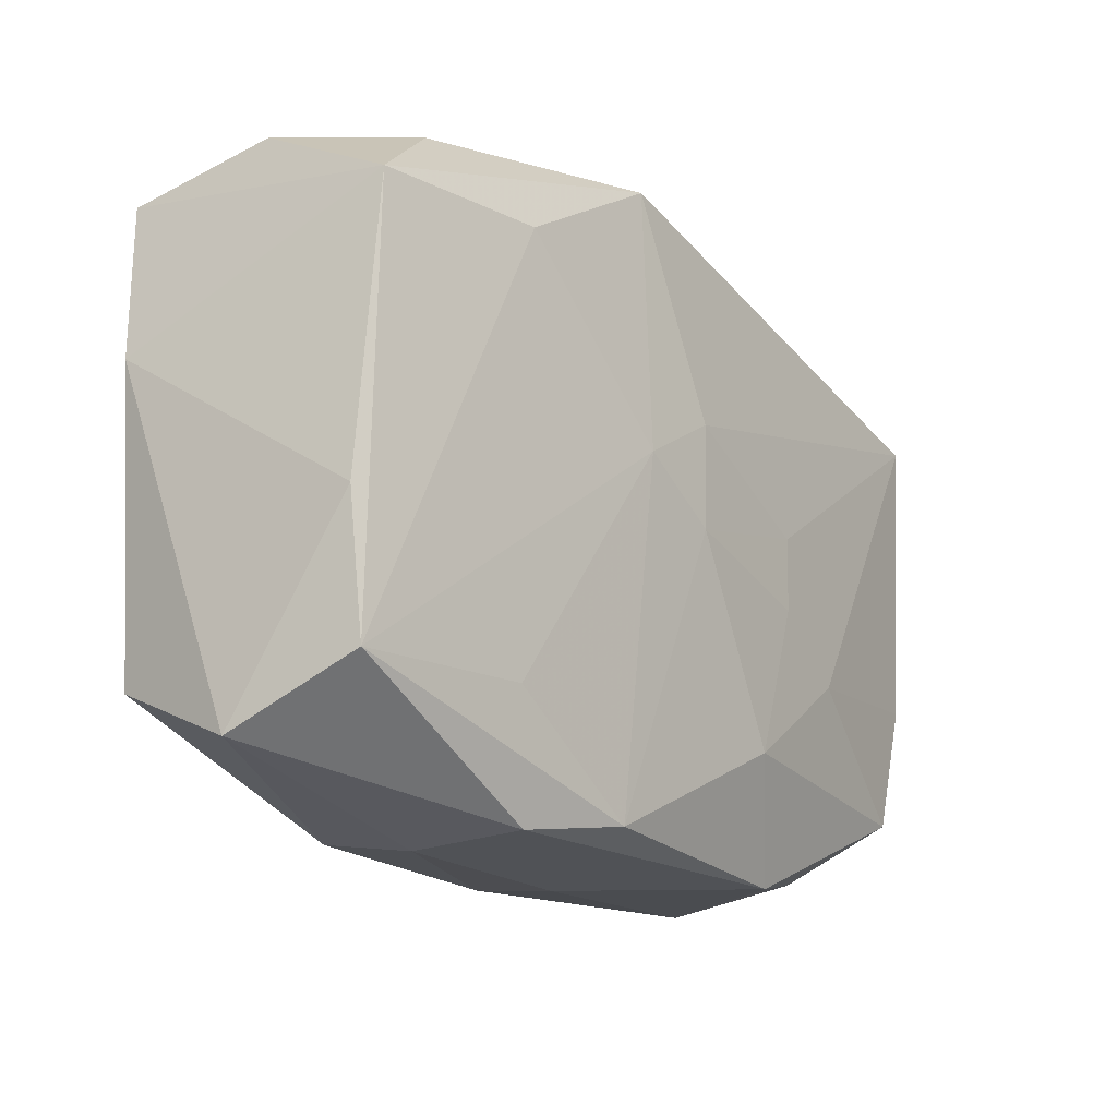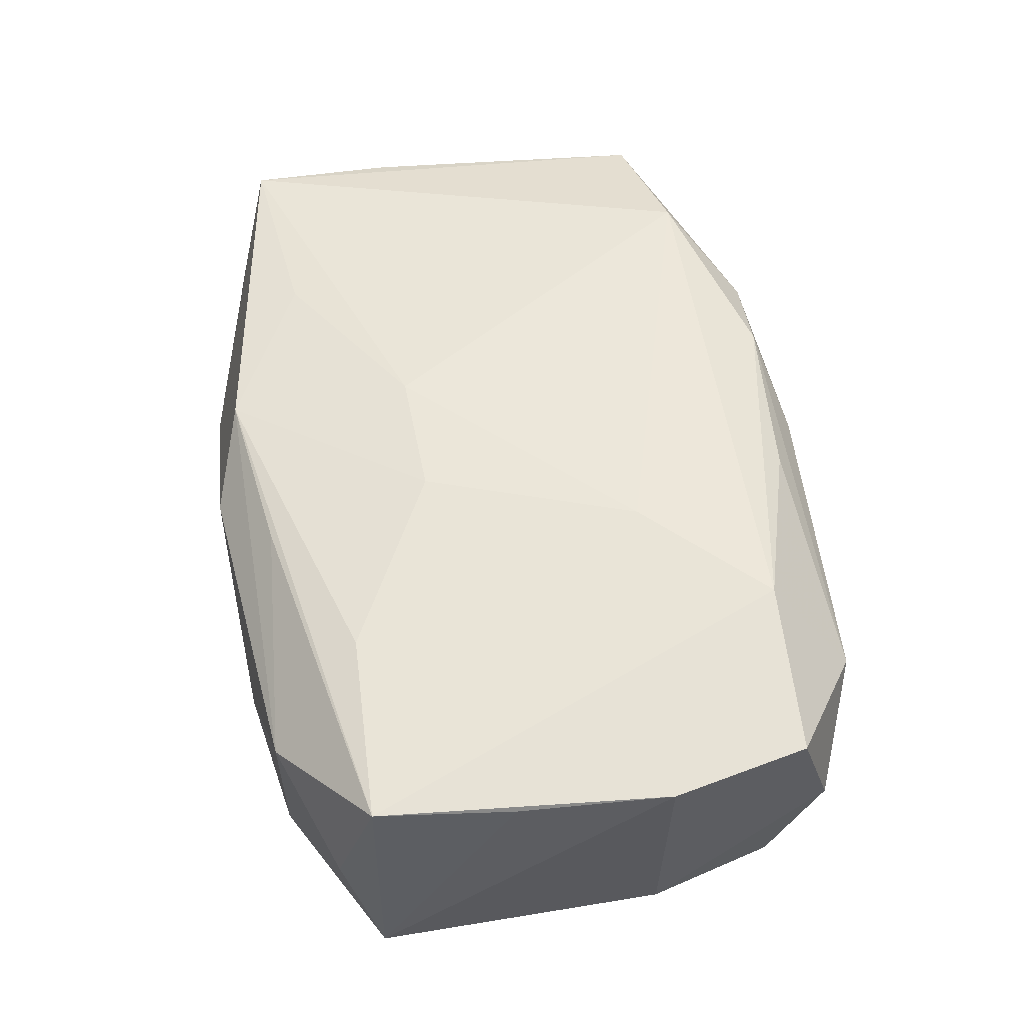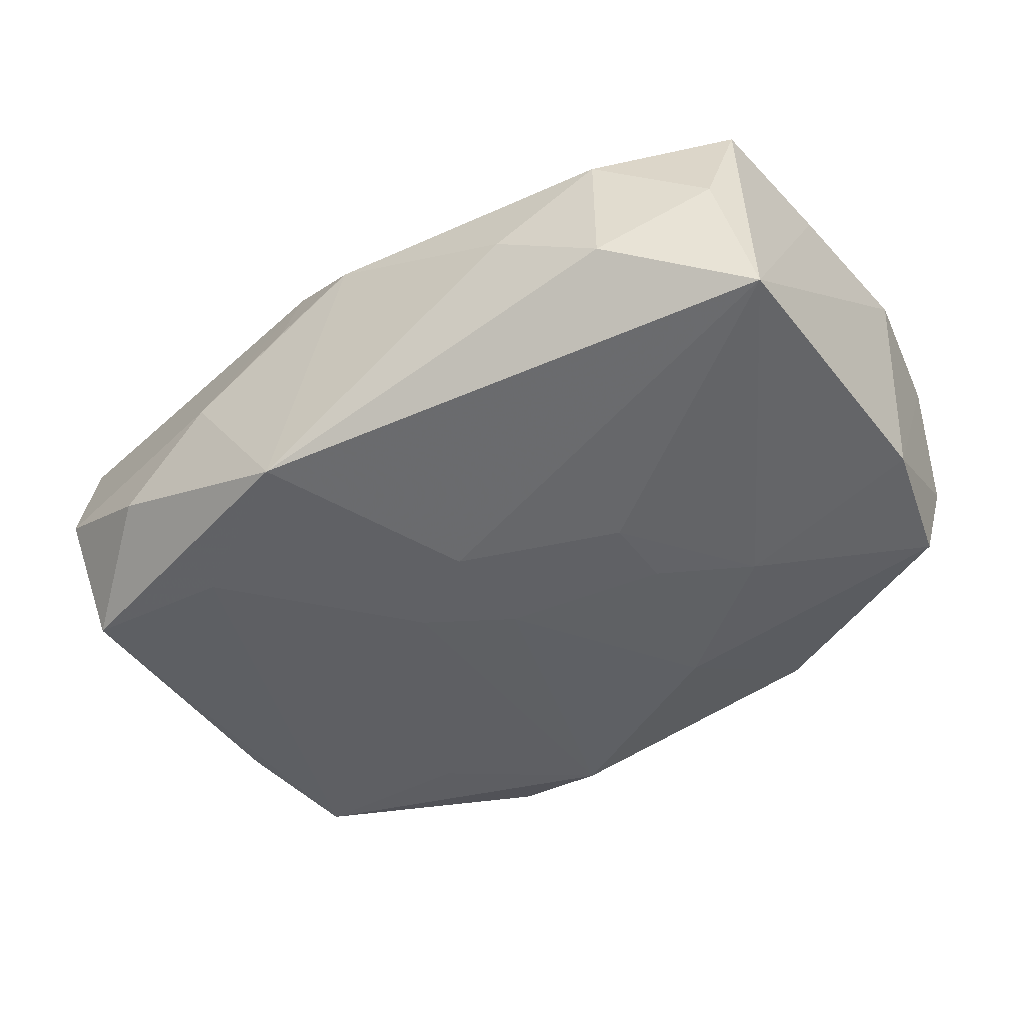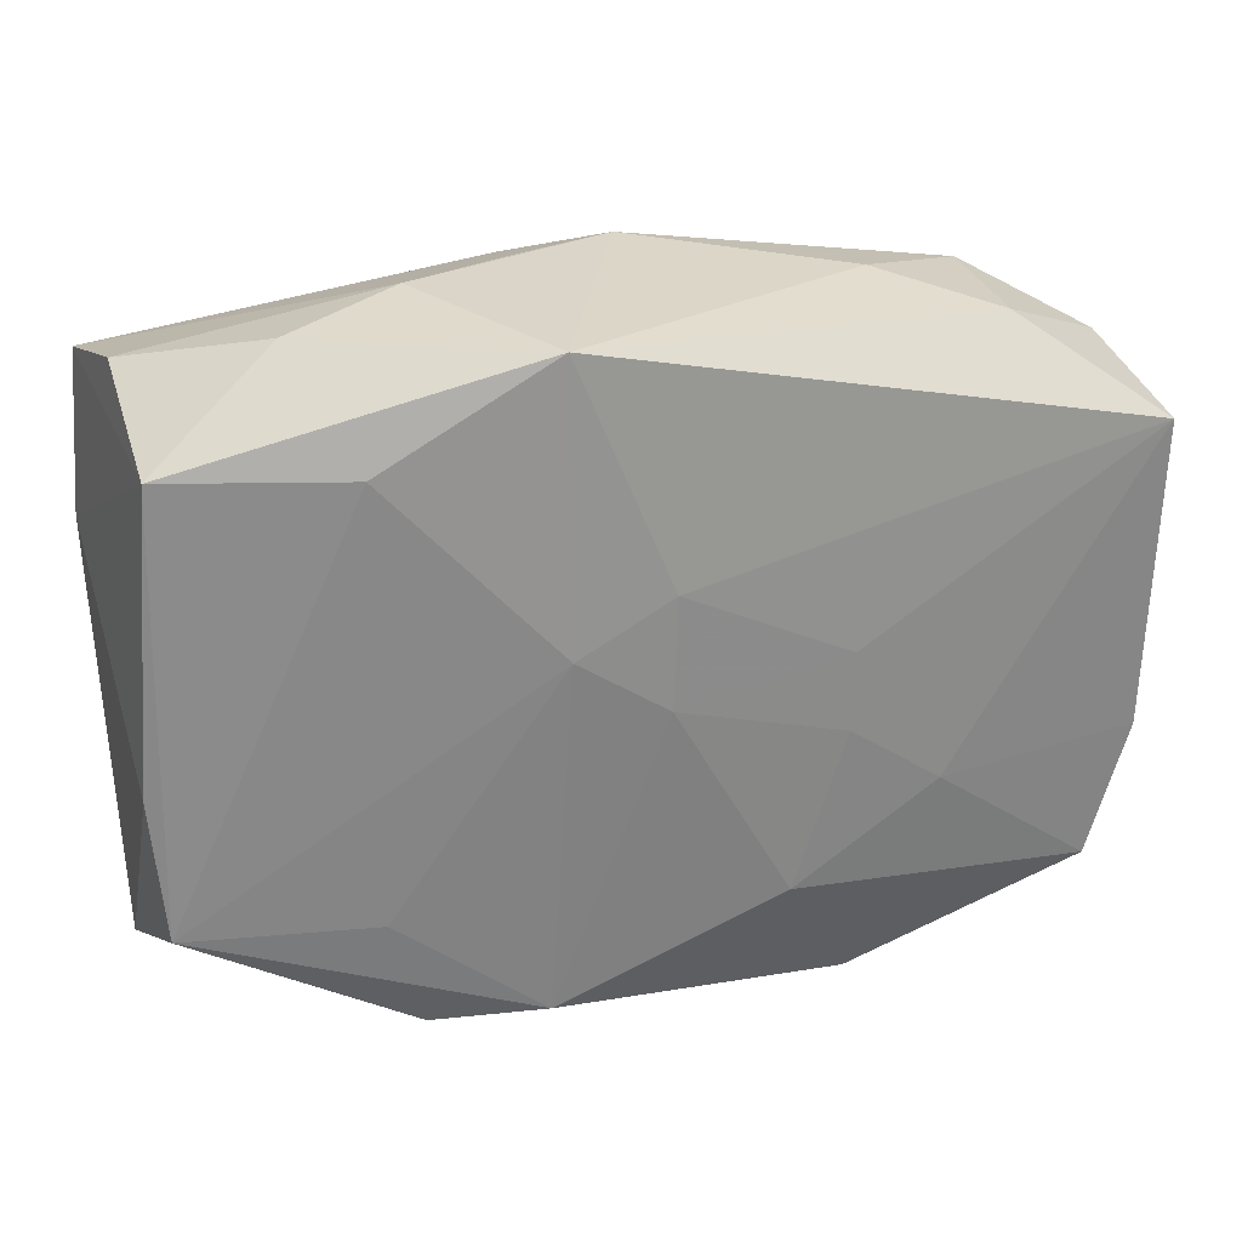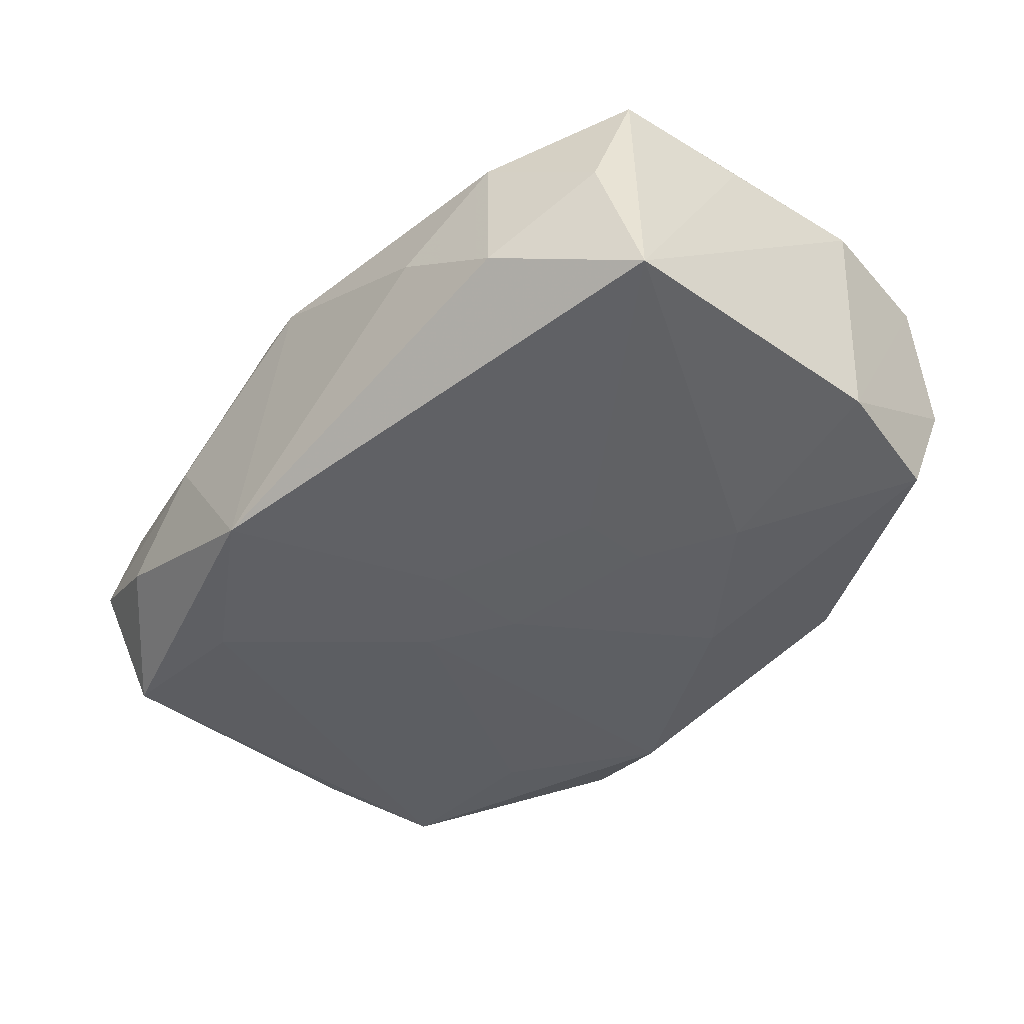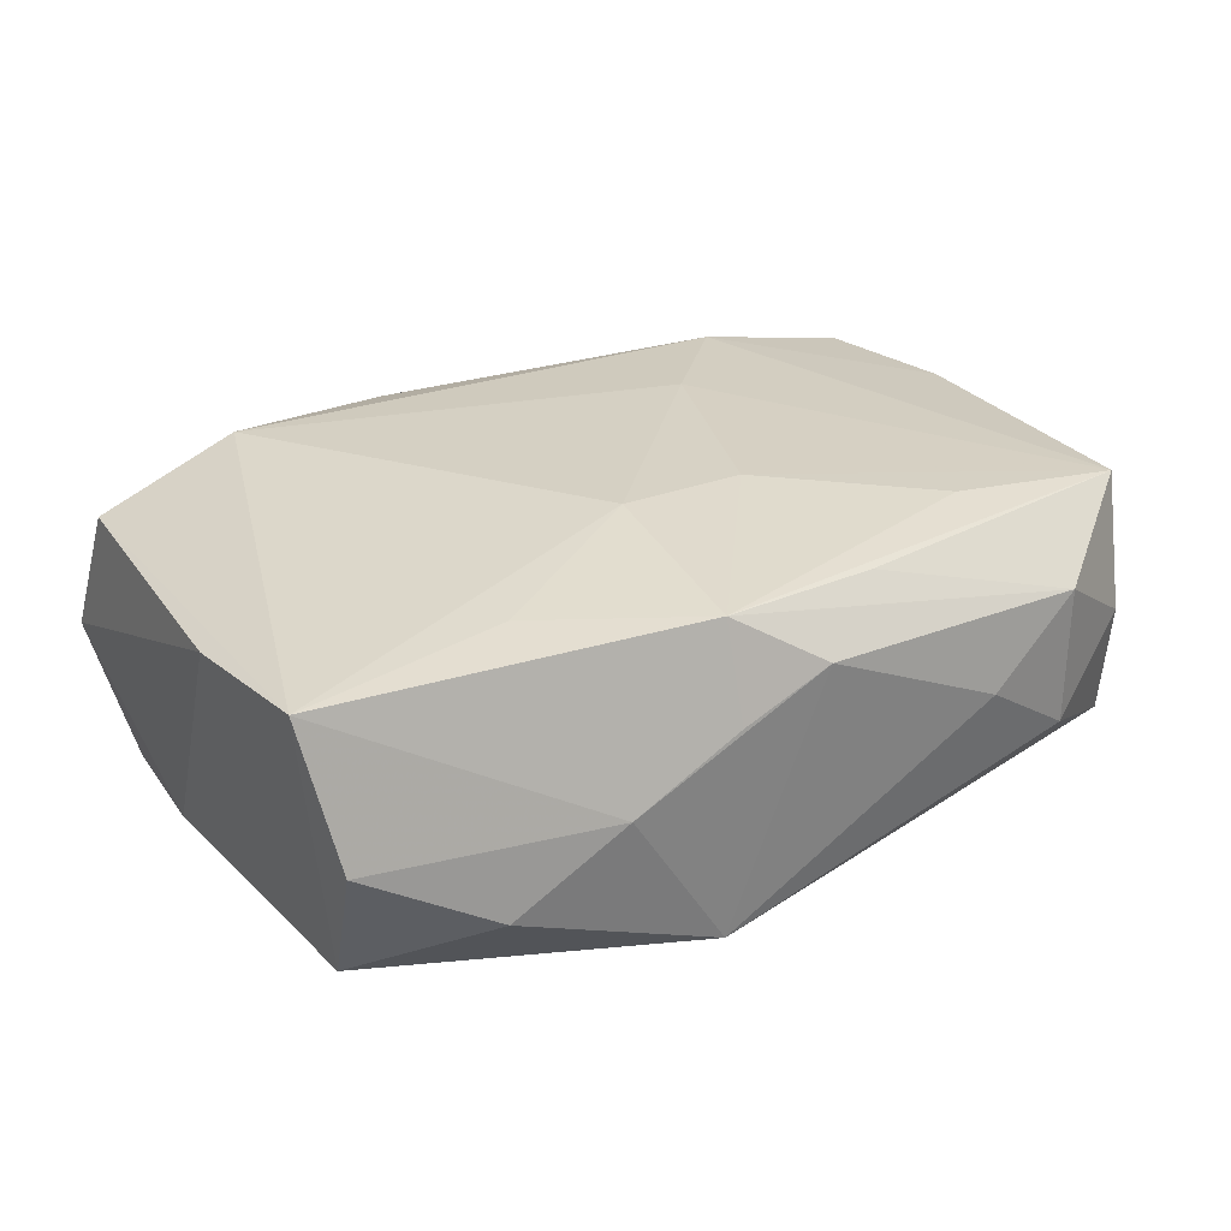
<metadata>
{"format":"obj","ext":"obj","renderer":"f3d","projection":"perspective","resolution":1024,"background":"white","views":[{"elev":-16.6,"azim":127.5,"up":"+Y"},{"elev":53.3,"azim":-98.1,"up":"+Z"},{"elev":-47.3,"azim":-143.4,"up":"+Z"},{"elev":26.0,"azim":166.3,"up":"+Y"},{"elev":-44.5,"azim":-129.0,"up":"+Z"},{"elev":26.4,"azim":148.5,"up":"+Z"}]}
</metadata>
<code>
v 0.007357 -0.02268 -0.01164
v -0.03537 -0.007369 0.009504
v 0.02172 -0.01744 0.01301
v 0.00607 0.004025 -0.01346
v 0.004447 0.008473 0.01301
v -0.01397 -0.02415 -0.009111
v -0.03446 0.01541 -0.01049
v -0.01921 -0.00819 -0.01208
v -0.03112 -0.0171 -0.009634
v -0.01136 -0.008608 0.01301
v -0.02295 -0.02413 0.005235
v -0.01652 0.02398 -0.0004736
v 0.0005717 -0.02452 0.006807
v -0.01256 -0.003478 -0.01274
v -0.008823 -0.01508 -0.01267
v -0.03147 -0.02097 -0.0001543
v -0.03475 0.004529 0.009127
v 0.005584 0.02512 0.00376
v -0.01994 -0.01805 0.01234
v 0.01829 0.01704 -0.01238
v 0.0313 0.01731 -0.01019
v -0.0006748 0.00789 -0.01343
v 0.00059 -0.02518 -0.0001487
v -0.0246 0.02209 -0.005804
v 0.03394 -0.01953 -0.0002116
v -0.01272 0.002204 -0.01272
v 0.03412 0.019 0.01012
v 0.01395 0.02516 -0.0005037
v -0.03384 0.01527 0.009507
v 0.01812 -0.01478 -0.01131
v 0.03227 0.02183 -0.0004942
v 0.03499 0.007409 0.009441
v -0.0003697 -0.0001714 -0.01349
v 0.005633 0.02298 0.01095
v 0.005977 0.0242 -0.01262
v 0.03192 -0.01488 -0.009794
v -0.005661 0.007916 0.01274
v 0.0332 -0.01533 0.009687
v 0.03288 -0.004536 -0.00945
v -0.03276 0.01829 -0.0004227
v -0.02467 0.02223 0.004911
v 0.01498 -0.02286 0.008763
v -0.006034 -0.02182 0.01069
v -0.01935 0.01502 0.01097
v -0.007527 0.02091 0.01019
v 0.02239 0.02414 -0.005915
v -0.0341 -0.00723 -0.009638
v -0.001309 0.02516 0.006668
v 0.01592 -0.02431 -0.0001657
v 0.007345 -0.02244 0.01125
v -0.0329 -0.01796 0.00983
v 0.01801 0.01693 0.01129
v 0.01552 -0.0238 -0.009427
f 2 29 17
f 7 17 29
f 2 17 7
f 5 3 27
f 6 16 9
f 9 15 6
f 19 29 2
f 24 7 40
f 40 7 29
f 8 15 9
f 24 40 41
f 41 40 29
f 38 27 3
f 38 42 25
f 3 42 38
f 45 41 29
f 23 6 53
f 53 36 25
f 25 36 39
f 39 36 21
f 10 37 29
f 29 19 10
f 5 37 10
f 10 3 5
f 10 19 3
f 51 19 2
f 21 36 20
f 47 8 9
f 7 8 47
f 2 7 47
f 9 16 47
f 47 51 2
f 16 51 47
f 26 8 7
f 24 41 12
f 12 41 48
f 32 38 25
f 27 38 32
f 25 39 32
f 21 27 32
f 32 39 21
f 34 37 5
f 34 45 29
f 27 28 34
f 48 41 34
f 41 45 34
f 23 53 49
f 25 42 49
f 49 53 25
f 1 6 15
f 1 53 6
f 1 15 33
f 36 53 1
f 1 30 36
f 11 51 16
f 11 6 23
f 16 6 11
f 19 51 11
f 35 46 21
f 21 20 35
f 35 7 24
f 24 12 35
f 35 28 46
f 35 12 48
f 48 28 35
f 15 8 14
f 8 26 14
f 33 15 14
f 14 26 33
f 31 28 27
f 46 28 31
f 31 27 21
f 21 46 31
f 5 27 52
f 52 34 5
f 27 34 52
f 29 37 44
f 44 34 29
f 37 34 44
f 18 28 48
f 48 34 18
f 18 34 28
f 50 42 3
f 3 19 50
f 4 35 20
f 4 1 33
f 30 1 4
f 4 20 36
f 36 30 4
f 19 11 43
f 43 50 19
f 11 50 43
f 13 11 23
f 13 50 11
f 42 50 13
f 23 49 13
f 13 49 42
f 22 4 33
f 35 4 22
f 33 26 22
f 22 26 7
f 7 35 22

</code>
